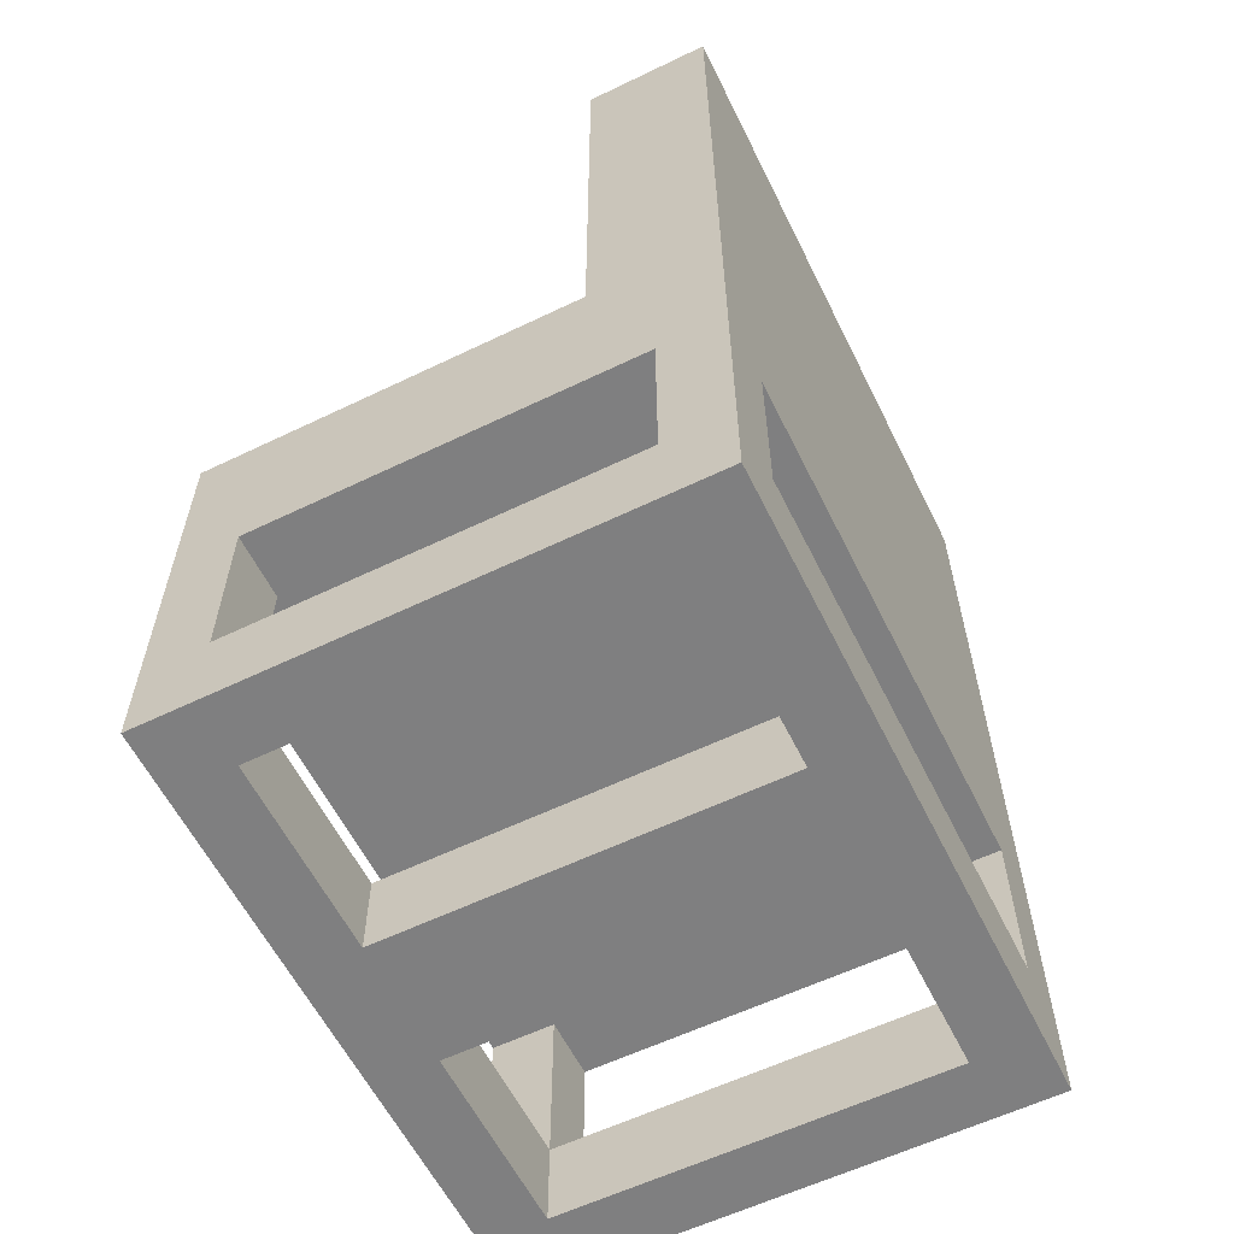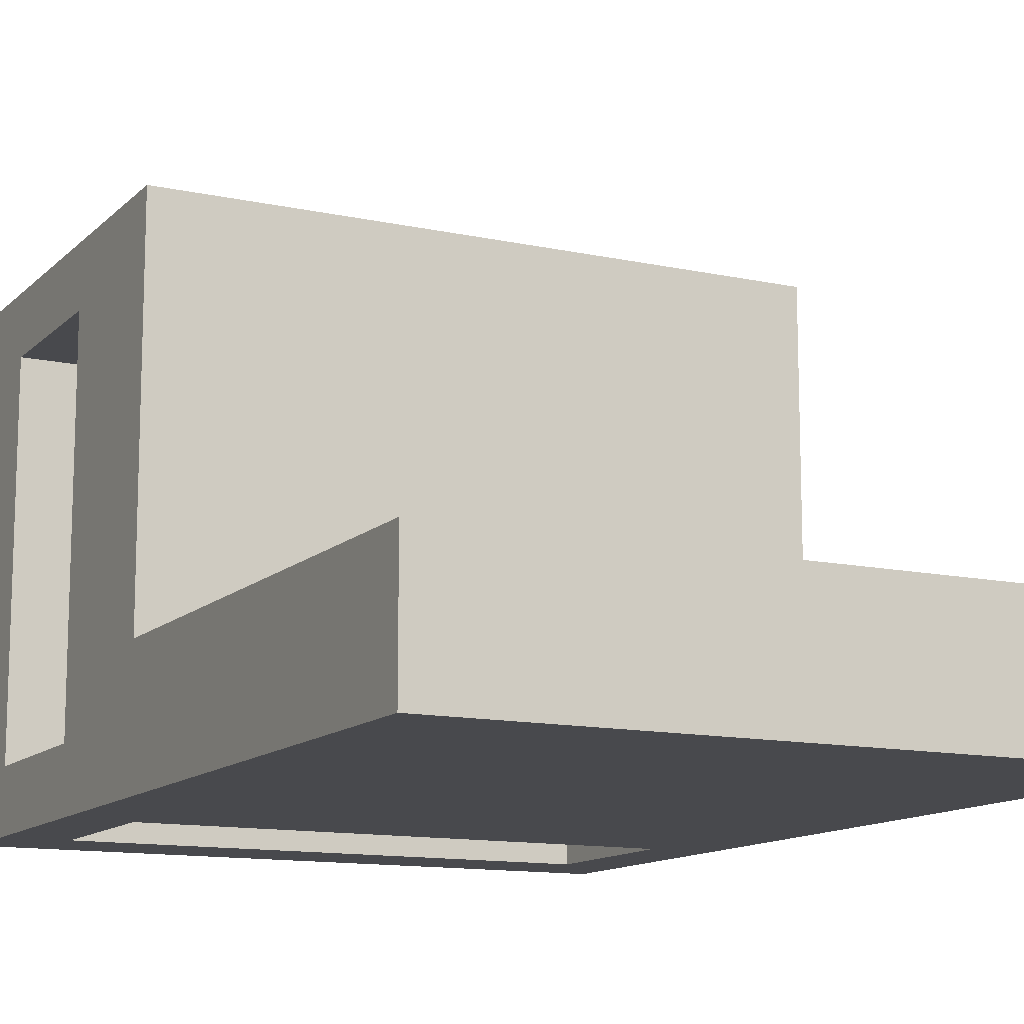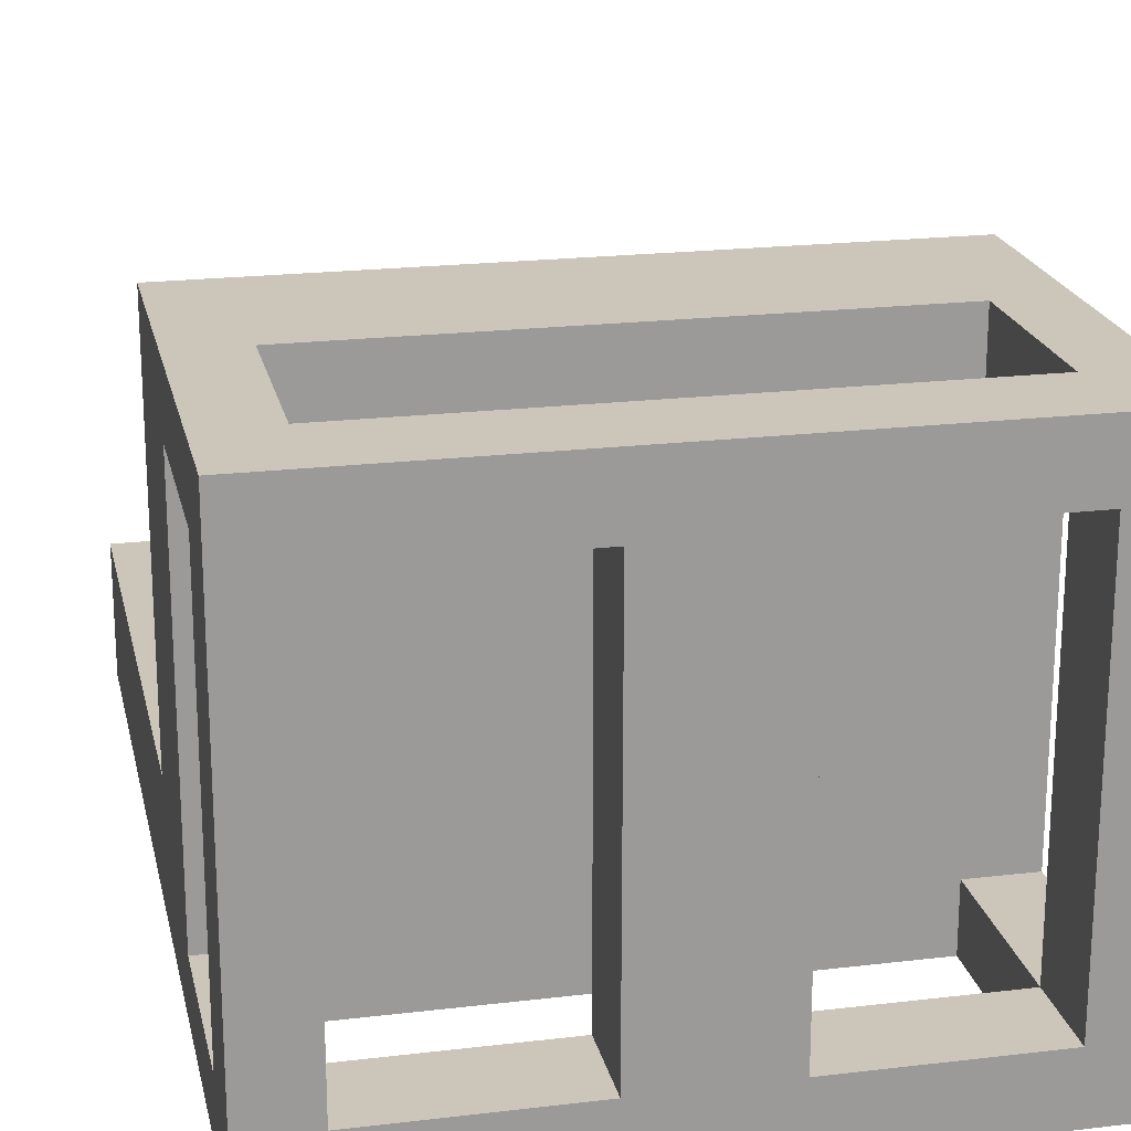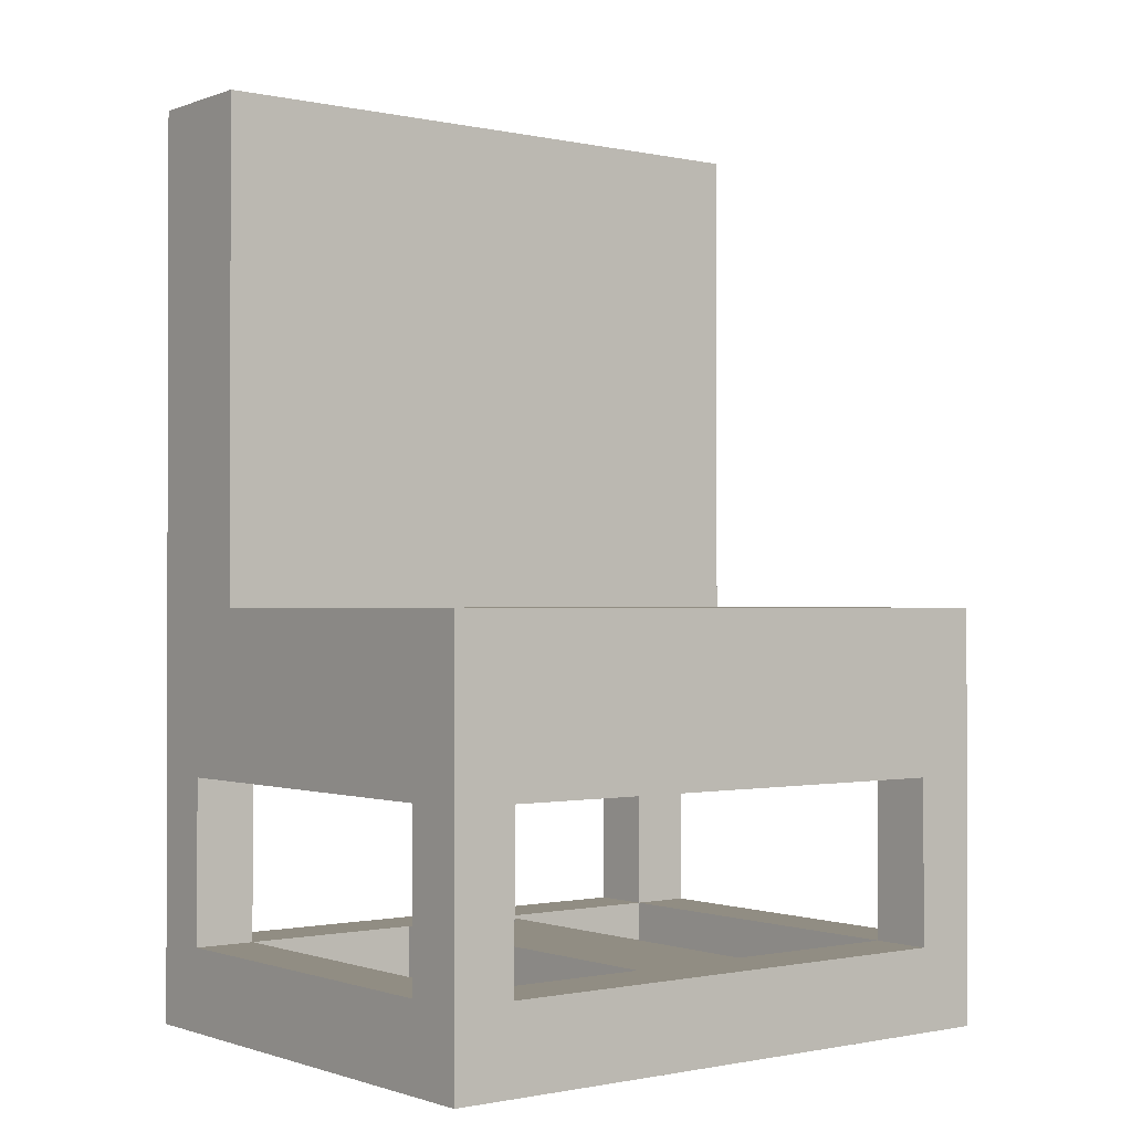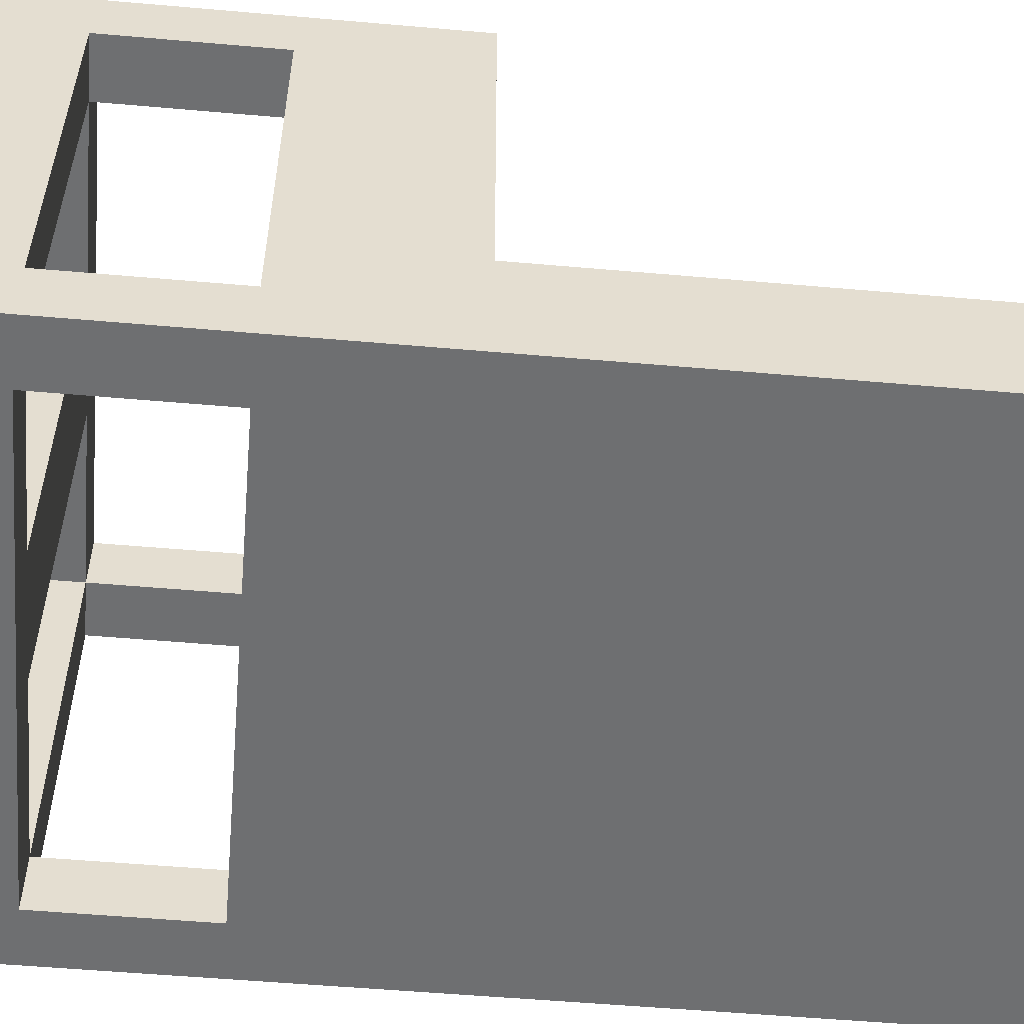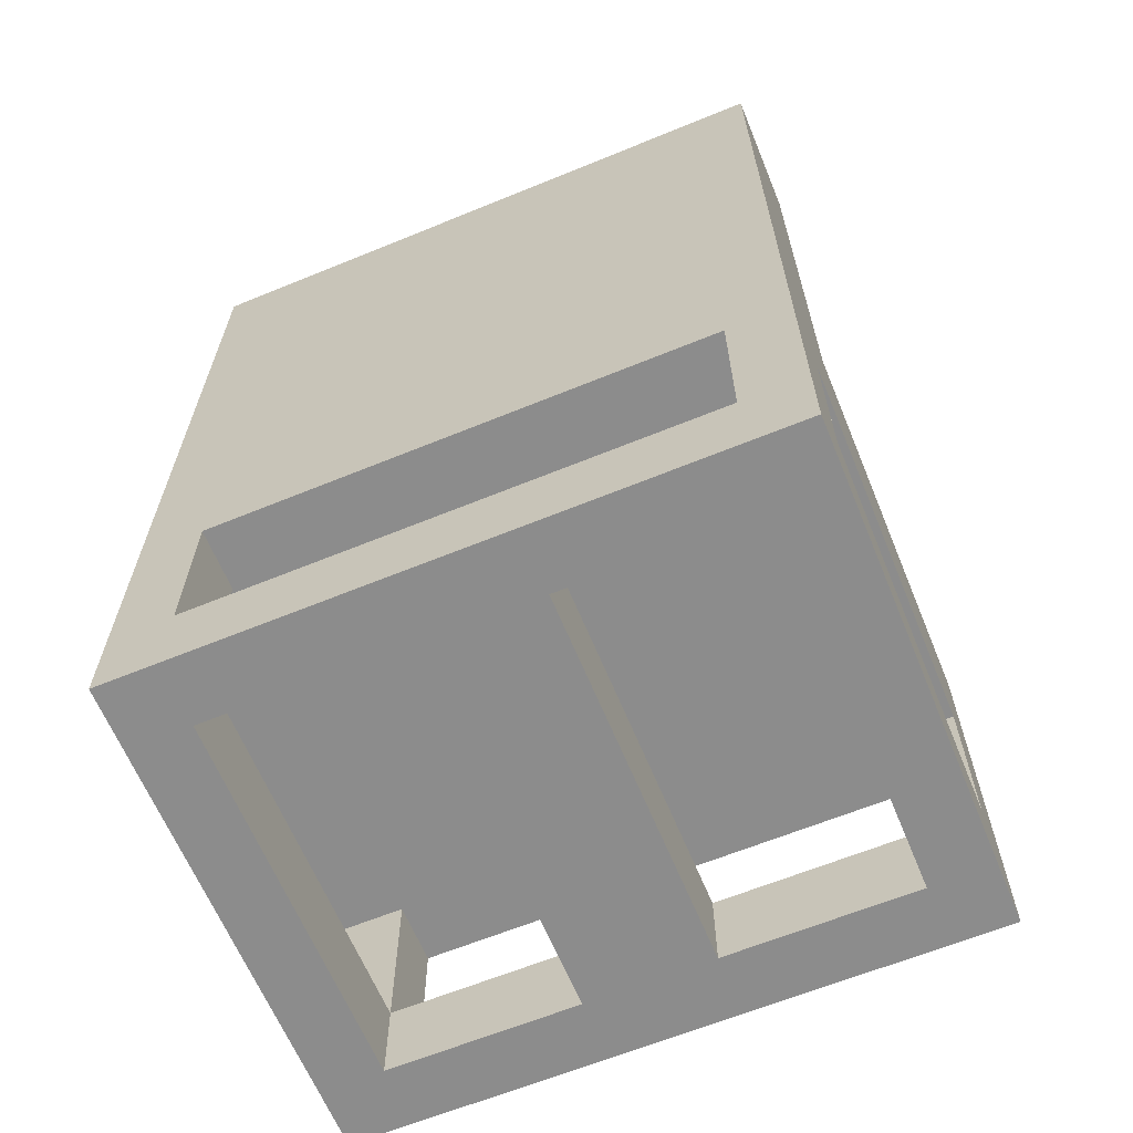
<metadata>
{"format":"obj","ext":"obj","renderer":"f3d","projection":"perspective","resolution":1024,"background":"white","views":[{"elev":-59.7,"azim":116.3,"up":"+Y"},{"elev":-12.5,"azim":153.1,"up":"+Z"},{"elev":20.8,"azim":-12.1,"up":"+Z"},{"elev":-0.9,"azim":-37.9,"up":"+Y"},{"elev":-54.5,"azim":84.7,"up":"+Z"},{"elev":-64.2,"azim":-157.6,"up":"+Y"}]}
</metadata>
<code>
o Chair
v -0.5 0.6668 -0.5
v 0.625 0.1667 -0.5
v 0.625 0.6668 -0.5
v -0.5 0 0.375
v 0.625 0.1667 0.5
v -0.625 0.1667 -0.5
v 0.625 1.833 -0.5
v -0.5 0 0.5
v -0.5 0 -0.5
v -0.625 0.1667 0.5
v -0.625 0.6668 0.375
v 0.125 0.1667 -0.375
v 0.625 0 -0.5
v 0.125 0.1667 0.375
v -0.625 0 0.375
v 0.625 0.6668 0.375
v 0.5 0.1667 0.375
v -0.625 0.6668 0.5
v 0.5 0.1667 -0.375
v -0.5 0 -0.375
v 0.125 0 -0.375
v -0.625 0 0.5
v 0.625 0.6668 -0.375
v -0.625 0.6668 -0.5
v 0.125 0 0.375
v 0.625 0.5 -0.5
v -0.5 0.1667 0.375
v -0.125 0.1667 0.375
v -0.625 0 -0.5
v -0.625 0.6668 -0.375
v -0.125 0.1667 -0.375
v 0.625 0 -0.375
v -0.5 0.1667 -0.375
v -0.625 0 -0.375
v 0.625 0 0.375
v -0.125 0 -0.375
v 0.5 0.6668 -0.5
v -0.125 0 0.375
v 0.625 0.6668 0.5
v 0.625 0.5 0.5
v 0.5 0 -0.5
v -0.625 1.833 -0.5
v 0.625 0 0.5
v 0.5 0 -0.375
v -0.625 0.5 -0.5
v -0.625 0.5 0.5
v 0.5 0 0.375
v 0.625 1.833 -0.25
v 0.5 0.6668 0.5
v 0.625 0.8333 0.5
v 0.5 0 0.5
v 0.625 0.8333 -0.25
v -0.625 0.8333 0.5
v -0.625 1.833 -0.25
v -0.625 0.8333 -0.25
v 0.5 0.5 0.375
v 0.625 0.5 0.375
v 0.5 0.5 0.5
v 0.5 0.5 -0.375
v 0.5 0.5 -0.5
v 0.625 0.5 -0.375
v -0.625 0.5 -0.375
v -0.5 0.5 -0.5
v -0.5 0.5 -0.375
v -0.5 0.5 0.5
v -0.5032 0.6655 0.5
v -0.625 0.5 0.375
v -0.5 0.5 0.375
v 0.625 1.833 -0.375
v -0.625 1.833 -0.375
v 0.625 0.1667 0.375
v 0.625 0.1667 -0.375
v -0.5 0.1667 0.5
v 0.5 0.1667 0.5
v -0.5 0.1667 -0.5
v 0.5 0.1667 -0.5
v -0.625 0.1667 0.375
v -0.625 0.1667 -0.375
v 0.625 0.8333 0.5
v 0.625 0.8333 -0.25
v -0.625 0.8333 0.5
v -0.625 0.8333 -0.25
f 52 23 69
f 49 39 50
f 28 73 74
f 31 12 76
f 55 54 70
f 11 18 53
f 55 70 30
f 16 23 52 50
f 48 69 70 54
f 57 56 59 61
f 65 68 56 58
f 64 63 60 59
f 68 67 62 64
f 68 64 59 56
f 4 20 33 27
f 75 6 45 63
f 45 6 78 62
f 9 29 6 75
f 4 27 28 38
f 24 42 1
f 53 66 49 50
f 7 3 37
f 60 37 3 26
f 52 48 54 55
f 57 61 23 16
f 40 57 16 39
f 74 58 56 17
f 5 71 57 40
f 71 5 43 35
f 17 56 57 71
f 19 72 61 59
f 76 19 59 60
f 20 34 29 9
f 32 35 47 44
f 72 2 26 61
f 26 2 76 60
f 72 32 13 2
f 13 41 76 2
f 78 33 64 62
f 34 78 6 29
f 13 32 44 41
f 33 75 63 64
f 79 80 82 81
f 31 28 14 12
f 21 44 19 12
f 7 37 1 42
f 8 73 10 22
f 15 22 10 77
f 35 43 51 47
f 22 15 4 8
f 73 27 68 65
f 77 67 68 27
f 69 7 42 70
f 7 69 23 3
f 47 17 19 44
f 50 39 16
f 69 48 52
f 67 11 30 62
f 18 11 67 46
f 25 21 12 14
f 55 30 11 53
f 53 18 66
f 46 65 66 18
f 74 51 43 5
f 26 3 23 61
f 17 71 72 19
f 33 78 77 27
f 74 17 14
f 28 27 73
f 74 14 28
f 74 73 8 51
f 78 34 15 77
f 38 36 21 25
f 20 9 36
f 9 41 36
f 41 44 21
f 25 47 51
f 25 51 8
f 8 4 38
f 25 8 38
f 36 41 21
f 20 4 15 34
f 32 72 71 35
f 76 41 9 75
f 65 58 49 66
f 74 5 40 58
f 25 14 17 47
f 24 30 70 42
f 77 10 46 67
f 60 63 1 37
f 49 58 40 39
f 24 45 62 30
f 38 28 31 36
f 20 36 31 33
f 12 19 76
f 76 75 31
f 75 33 31
f 46 10 73 65
f 1 63 45 24

</code>
